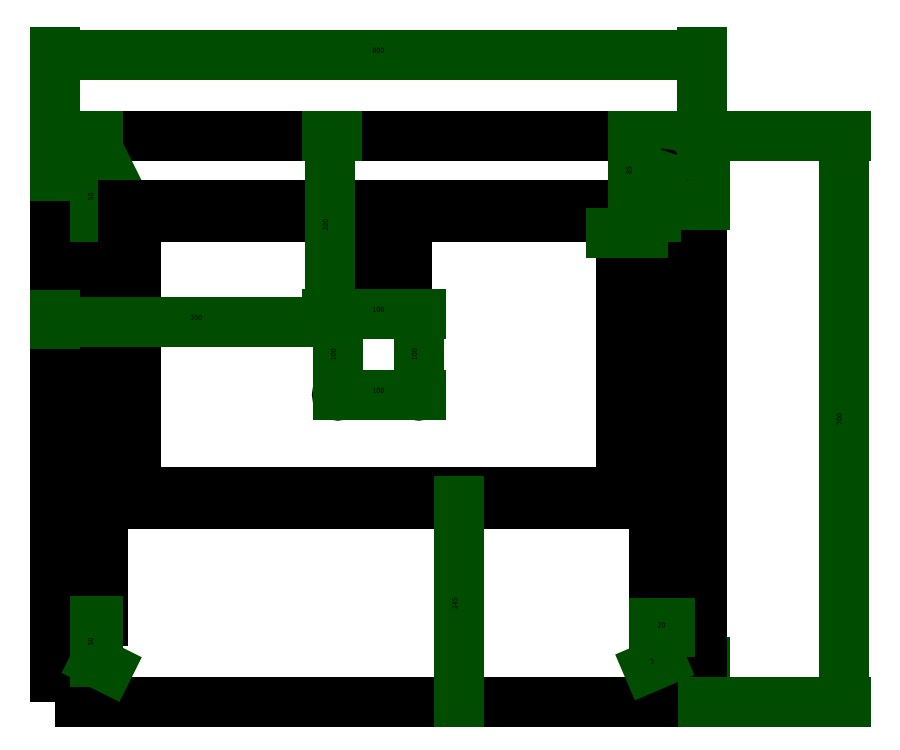
<metadata>
{"format":"dxf","ext":"dxf","renderer":"ezdxf+matplotlib","layout":"modelspace","background":"white","min_lineweight":24,"dpi":150}
</metadata>
<code>
0
SECTION
2
ENTITIES
0
CIRCLE
8
0
10
50
20
50
40
3
0
CIRCLE
8
0
10
750
20
50
40
3
0
DIMENSION
8
0
2
*D1
10
50
20
0
30
0
11
45.31
21
25
31
0
70
   33
71
    5
72
    0
3
Standard
53
0
210
0
220
0
230
1
13
50
23
50
33
0
14
50
24
0
34
0
0
DIMENSION
8
0
2
*D2
10
3.374e-31
20
50
30
0
11
25
21
54.69
31
0
70
   33
71
    5
72
    0
3
Standard
53
0
210
0
220
0
230
1
13
50
23
50
33
0
14
0
24
50
34
0
0
DIMENSION
8
0
2
*D3
10
800
20
50
30
0
11
775
21
54.69
31
0
70
   33
71
    5
72
    0
3
Standard
53
0
210
0
220
0
230
1
13
750
23
50
33
0
14
800
24
50
34
0
0
DIMENSION
8
0
2
*D4
10
750
20
5.999e-31
30
0
11
745.3
21
25
31
0
70
   33
71
    5
72
    0
3
Standard
53
0
210
0
220
0
230
1
13
750
23
50
33
0
14
750
24
0
34
0
0
LWPOLYLINE
8
0
90
    4
70
    1
43
0
10
740
20
600
10
760
20
600
10
760
20
100
10
740
20
100
0
DIMENSION
8
0
2
*D5
10
23.33
20
100
30
0
11
18.65
21
350
31
0
70
   33
71
    5
72
    0
3
Standard
53
0
210
0
220
0
230
1
13
40
23
600
33
0
14
40
24
100
34
0
0
LWPOLYLINE
8
0
90
    4
70
    1
43
0
10
40
20
600
10
60
20
600
10
60
20
100
10
40
20
100
0
LWPOLYLINE
8
0
90
    4
70
    1
43
0
10
5.551e-17
20
-2.22e-16
10
800
20
-2.22e-16
10
800
20
700
10
0
20
700
0
DIMENSION
8
0
2
*D6
10
975
20
-4.286e-14
30
0
11
970.3
21
350
31
0
70
   33
71
    5
72
    0
3
Standard
53
0
210
0
220
0
230
1
13
800
23
700
33
0
14
800
24
0
34
0
0
DIMENSION
8
0
2
*D7
10
800
20
650
30
0
11
775
21
654.7
31
0
70
   33
71
    5
3
Standard
53
0
210
0
220
0
230
1
13
750
23
650
33
0
14
800
24
650
34
0
0
DIMENSION
8
0
2
*D8
10
750
20
700
30
0
11
745.3
21
675
31
0
70
   33
71
    5
3
Standard
53
0
210
0
220
0
230
1
13
750
23
650
33
0
14
750
24
700
34
0
0
CIRCLE
8
0
10
750
20
650
40
3
0
CIRCLE
8
0
10
50
20
650
40
3
0
DIMENSION
8
0
2
*D9
10
50
20
700
30
0
11
45.31
21
675
31
0
70
   33
71
    5
3
Standard
53
0
210
0
220
0
230
1
13
50
23
650
33
0
14
50
24
700
34
0
0
DIMENSION
8
0
2
*D10
10
6.748e-31
20
650
30
0
11
25
21
654.7
31
0
70
   33
71
    5
3
Standard
53
0
210
0
220
0
230
1
13
50
23
650
33
0
14
0
24
650
34
0
0
DIMENSION
8
0
2
*D11
10
50
20
650
30
0
11
57.42
21
659
31
0
70
   36
71
    5
3
Standard
53
0
210
0
220
0
230
1
15
52.68
25
651.3
35
0
40
0
0
DIMENSION
8
0
2
*D12
10
750
20
650
30
0
11
741.4
21
657.8
31
0
70
   36
71
    5
3
Standard
53
0
210
0
220
0
230
1
15
747.2
25
650.9
35
0
40
0
0
DIMENSION
8
0
2
*D13
10
750
20
50
30
0
11
738.4
21
50.12
31
0
70
   36
71
    5
3
Standard
53
0
210
0
220
0
230
1
15
747.2
25
48.82
35
0
40
0
0
DIMENSION
8
0
2
*D14
10
50
20
50
30
0
11
61.61
21
49.43
31
0
70
   36
71
    5
3
Standard
53
0
210
0
220
0
230
1
15
52.68
25
48.66
35
0
40
0
0
DIMENSION
8
0
2
*D15
10
800
20
800
30
0
11
400
21
804.7
31
0
70
   33
71
    5
3
Standard
53
0
210
0
220
0
230
1
13
0
23
700
33
0
14
800
24
700
34
0
0
DIMENSION
8
0
2
*D16
10
50
20
600
30
0
11
45.31
21
625
31
0
70
   33
71
    5
3
Standard
53
0
210
0
220
0
230
1
13
50
23
650
33
0
14
50
24
600
34
0
0
DIMENSION
8
0
2
*D17
10
50
20
100
30
0
11
45.31
21
75
31
0
70
   33
71
    5
3
Standard
53
0
210
0
220
0
230
1
13
50
23
50
33
0
14
50
24
100
34
0
0
LWPOLYLINE
8
0
90
    4
70
    1
43
0
10
100
20
260
10
700
20
260
10
700
20
600
10
100
20
600
0
LWPOLYLINE
8
0
90
    4
70
    1
43
0
10
85
20
245
10
715
20
245
10
715
20
615
10
85
20
615
0
LWPOLYLINE
8
0
90
    4
70
    1
43
0
10
366
20
540
10
436
20
540
10
436
20
580
10
366
20
580
0
DIMENSION
8
0
2
*D18
10
760
20
90
30
0
11
750
21
94.69
31
0
70
   33
71
    5
3
Standard
53
0
210
0
220
0
230
1
13
740
23
100
33
0
14
760
24
100
34
0
0
DIMENSION
8
0
2
*D19
10
715
20
580
30
0
11
707.5
21
584.7
31
0
70
   33
71
    5
3
Standard
53
0
210
0
220
0
230
1
13
700
23
580
33
0
14
715
24
580
34
0
0
DIMENSION
8
0
2
*D20
10
800
20
615
30
0
11
757.5
21
619.7
31
0
70
   33
71
    5
3
Standard
53
0
210
0
220
0
230
1
13
715
23
615
33
0
14
800
24
615
34
0
0
DIMENSION
8
0
2
*D21
10
715
20
600
30
0
11
727.5
21
604.7
31
0
70
   33
71
    5
3
Standard
53
0
210
0
220
0
230
1
13
740
23
600
33
0
14
715
24
600
34
0
0
DIMENSION
8
0
2
*D22
10
715
20
700
30
0
11
710.3
21
657.5
31
0
70
   33
71
    5
3
Standard
53
0
210
0
220
0
230
1
13
715
23
615
33
0
14
715
24
700
34
0
0
DIMENSION
8
0
2
*D23
10
500
20
1.2e-30
30
0
11
495.3
21
122.5
31
0
70
   33
71
    5
3
Standard
53
0
210
0
220
0
230
1
13
500
23
245
33
0
14
500
24
0
34
0
0
CIRCLE
8
0
10
450
20
480
40
1
0
CIRCLE
8
0
10
350
20
480
40
1
0
CIRCLE
8
0
10
350
20
380
40
1
0
CIRCLE
8
0
10
450
20
380
40
1
0
DIMENSION
8
0
2
*D24
10
-1.837e-15
20
470
30
0
11
175
21
474.7
31
0
70
   33
71
    5
72
    0
3
Standard
53
0
210
0
220
0
230
1
13
350
23
480
33
0
14
0
24
480
34
0
0
DIMENSION
8
0
2
*D25
10
340
20
700
30
0
11
335.3
21
590
31
0
70
   33
71
    5
72
    0
3
Standard
53
0
210
0
220
0
230
1
13
350
23
480
33
0
14
350
24
700
34
0
0
DIMENSION
8
0
2
*D26
10
450
20
480
30
0
11
400
21
484.7
31
0
70
   33
71
    5
72
    0
3
Standard
53
0
210
0
220
0
230
1
13
350
23
480
33
0
14
450
24
480
34
0
0
DIMENSION
8
0
2
*D27
10
450
20
380
30
0
11
445.3
21
430
31
0
70
   33
71
    5
72
    0
3
Standard
53
0
210
0
220
0
230
1
13
450
23
480
33
0
14
450
24
380
34
0
0
DIMENSION
8
0
2
*D28
10
450
20
380
30
0
11
400
21
384.7
31
0
70
   33
71
    5
72
    0
3
Standard
53
0
210
0
220
0
230
1
13
350
23
380
33
0
14
450
24
380
34
0
0
DIMENSION
8
0
2
*D29
10
350
20
480
30
0
11
345.3
21
430
31
0
70
   33
71
    5
72
    0
3
Standard
53
0
210
0
220
0
230
1
13
350
23
380
33
0
14
350
24
480
34
0
0
ENDSEC
0
EOF

</code>
